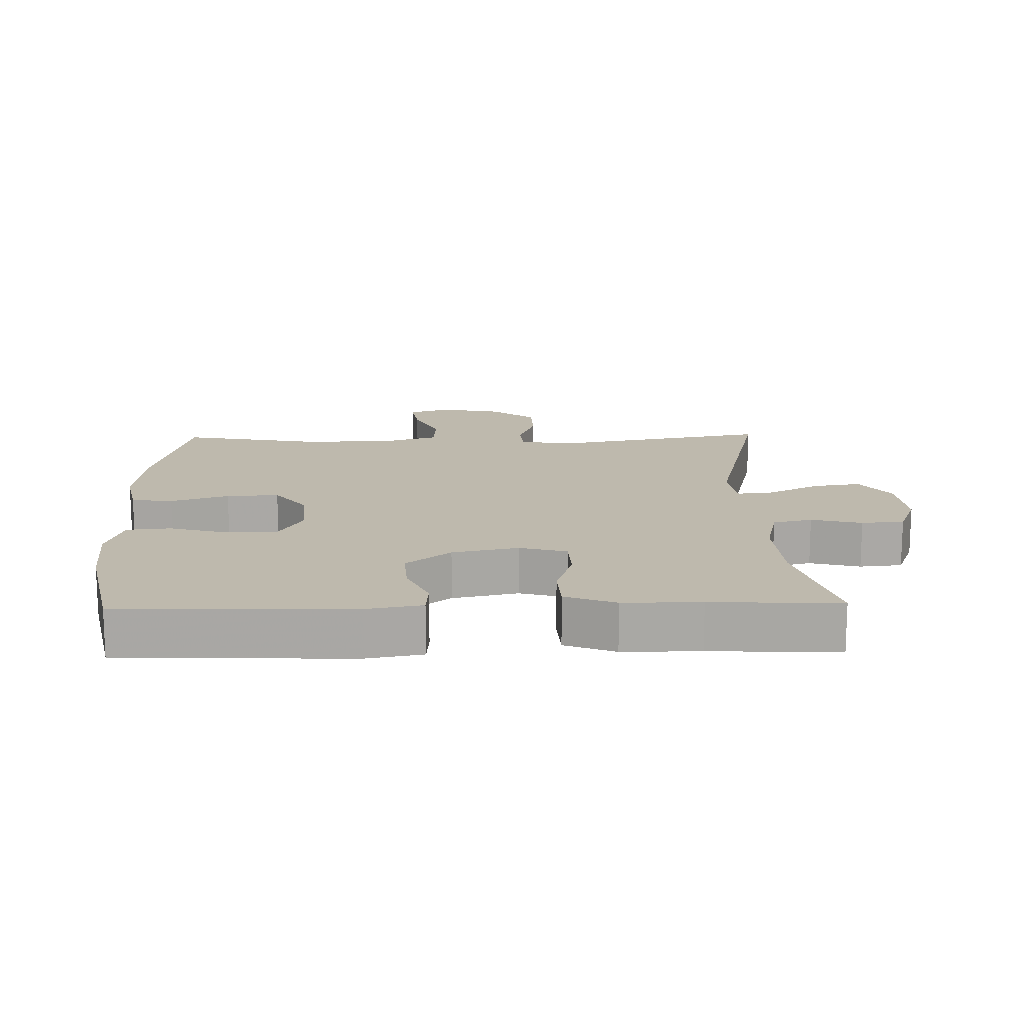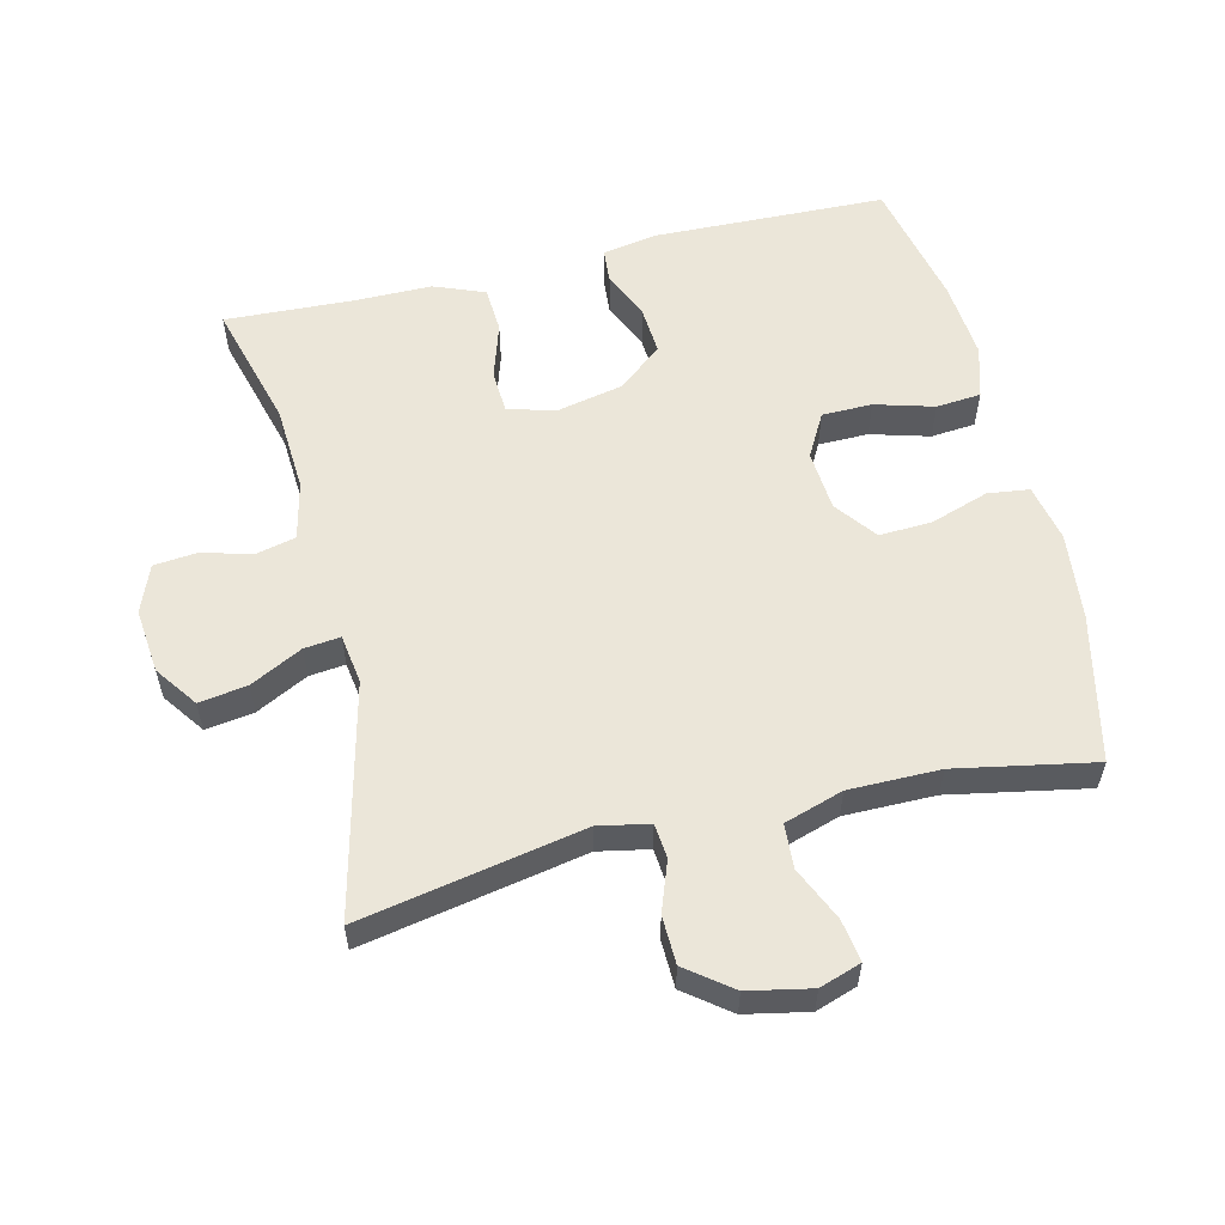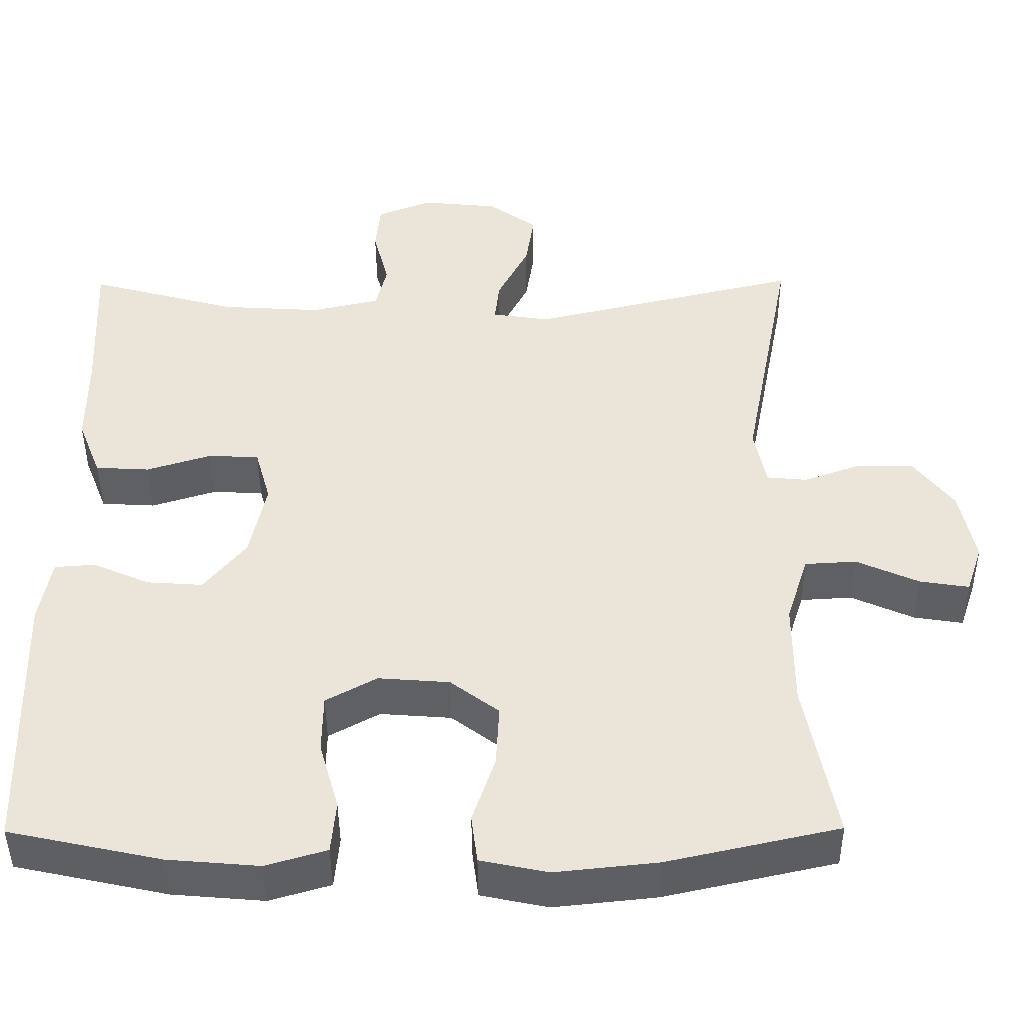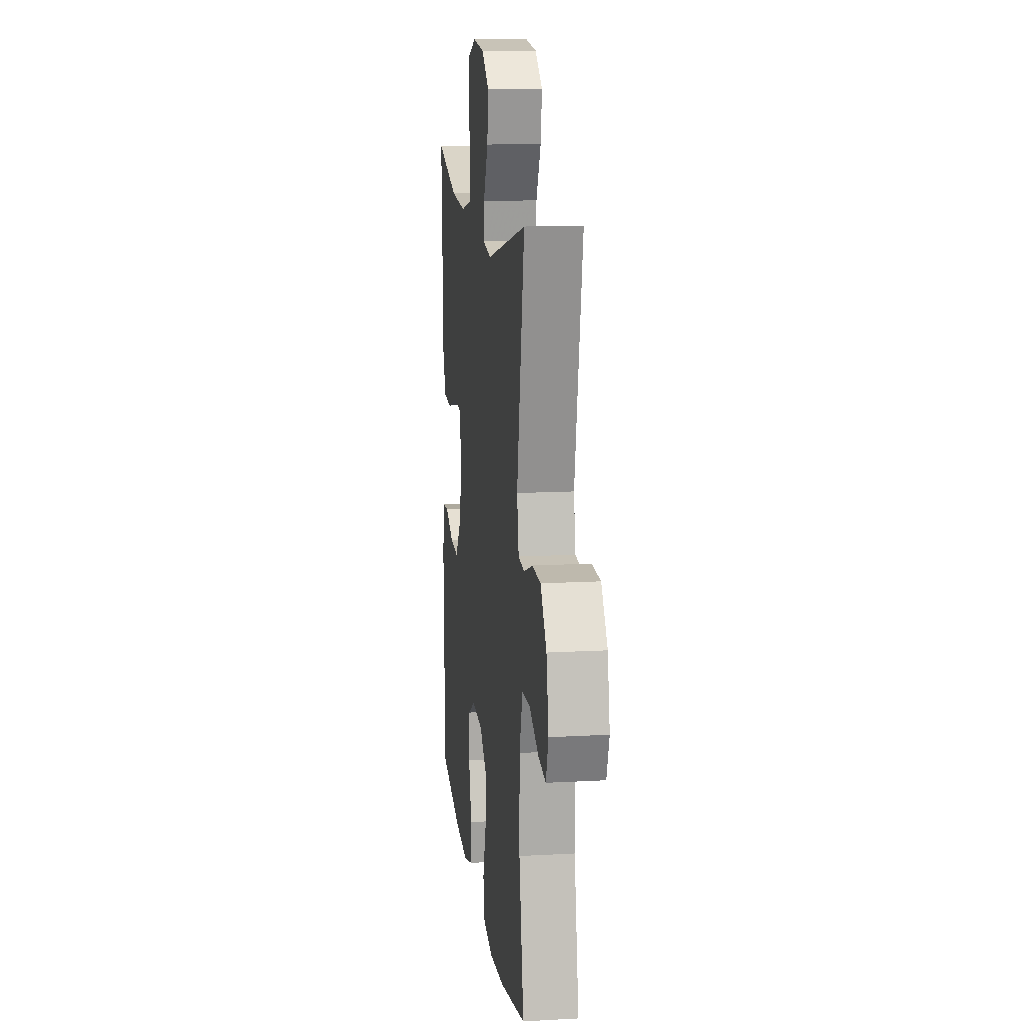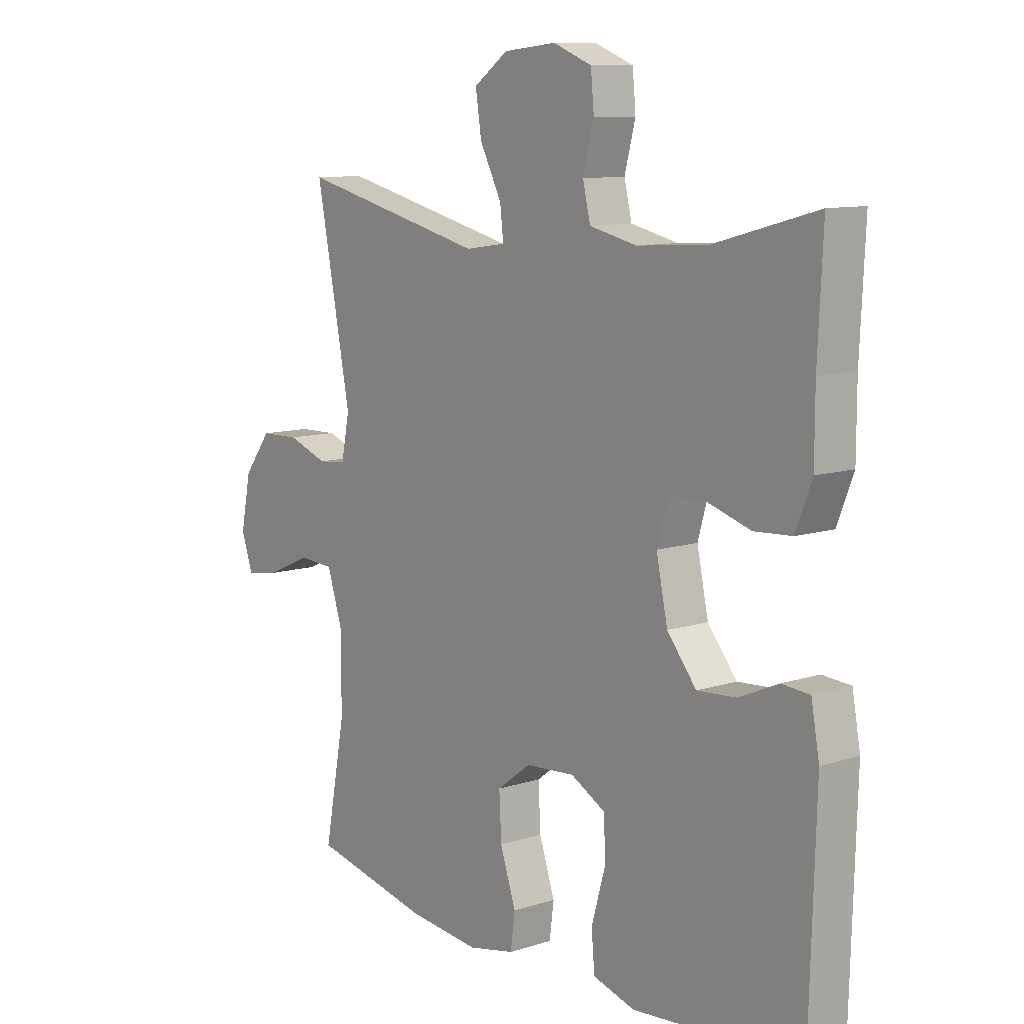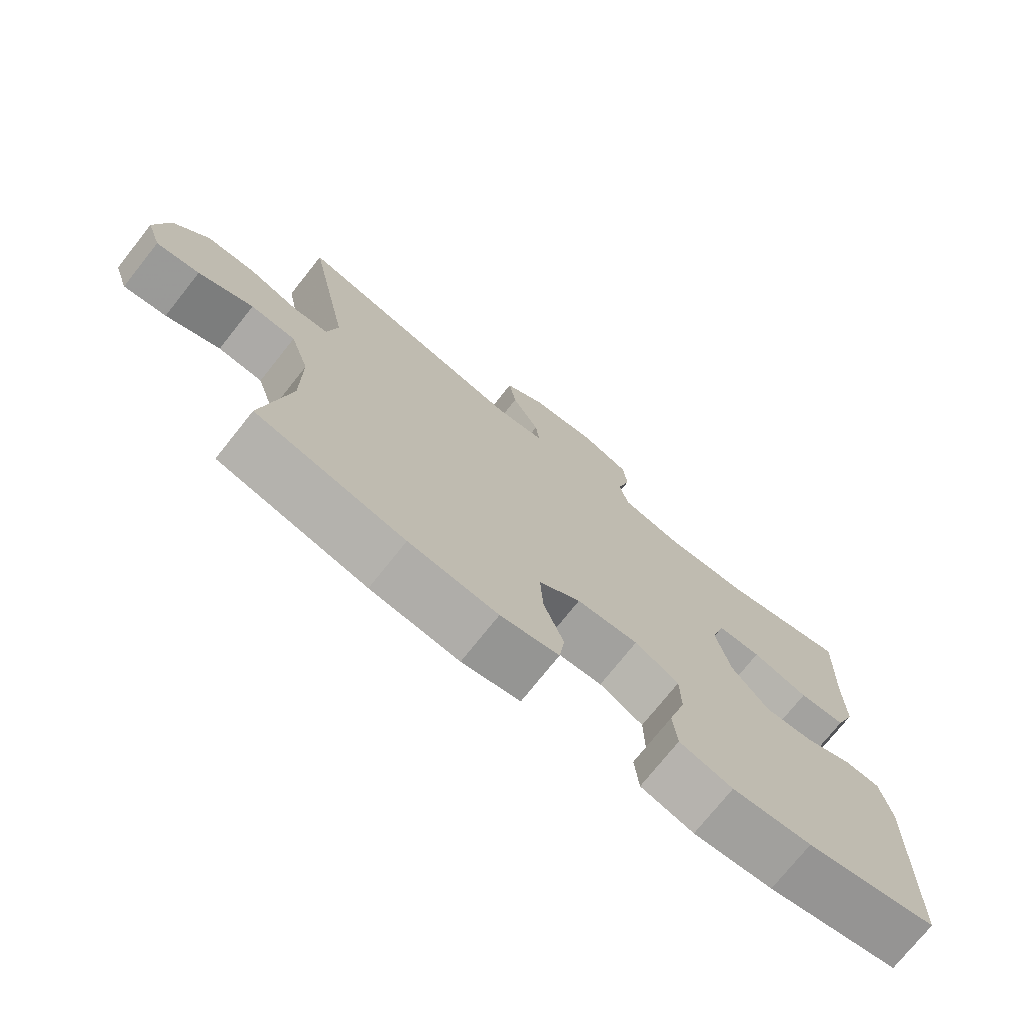
<metadata>
{"format":"obj","ext":"obj","renderer":"f3d","projection":"perspective","resolution":1024,"background":"white","views":[{"elev":15.3,"azim":-91.4,"up":"+Y"},{"elev":57.0,"azim":76.5,"up":"+Y"},{"elev":-44.3,"azim":0.4,"up":"+Z"},{"elev":13.7,"azim":82.9,"up":"+Z"},{"elev":10.2,"azim":-129.2,"up":"+Z"},{"elev":-74.4,"azim":141.5,"up":"+Z"}]}
</metadata>
<code>
v -0.5 0.07 -0.5
v -0.51 0.07 -0.152
v -0.495 0.07 -0.069
v -0.443 0.07 -0.065
v -0.371 0.07 -0.097
v -0.299 0.07 -0.102
v -0.245 0.07 -0.035
v -0.224 0.07 0.064
v -0.244 0.07 0.135
v -0.309 0.07 0.138
v -0.392 0.07 0.112
v -0.461 0.07 0.116
v -0.491 0.07 0.192
v -0.491 0.07 0.308
v -0.5 0.07 0.5
v -0.31 0.07 0.448
v -0.181 0.07 0.44
v -0.094 0.07 0.46
v -0.08 0.07 0.519
v -0.1 0.07 0.595
v -0.094 0.07 0.659
v -0.023 0.07 0.687
v 0.074 0.07 0.677
v 0.137 0.07 0.632
v 0.126 0.07 0.56
v 0.086 0.07 0.482
v 0.08 0.07 0.428
v 0.154 0.07 0.417
v 0.5 0.07 0.5
v 0.436 0.07 0.167
v 0.451 0.07 0.091
v 0.503 0.07 0.086
v 0.577 0.07 0.113
v 0.649 0.07 0.111
v 0.7 0.07 0.044
v 0.719 0.07 -0.05
v 0.698 0.07 -0.112
v 0.635 0.07 -0.102
v 0.555 0.07 -0.066
v 0.489 0.07 -0.07
v 0.461 0.07 -0.158
v 0.461 0.07 -0.294
v 0.5 0.07 -0.5
v 0.281 0.07 -0.549
v 0.15 0.07 -0.563
v 0.064 0.07 -0.545
v 0.056 0.07 -0.483
v 0.085 0.07 -0.396
v 0.089 0.07 -0.317
v 0.027 0.07 -0.27
v -0.064 0.07 -0.263
v -0.129 0.07 -0.299
v -0.13 0.07 -0.374
v -0.105 0.07 -0.462
v -0.111 0.07 -0.529
v -0.189 0.07 -0.552
v -0.306 0.07 -0.542
v -0.5 0 -0.5
v -0.51 0 -0.152
v -0.495 0 -0.069
v -0.443 0 -0.065
v -0.371 0 -0.097
v -0.299 0 -0.102
v -0.245 0 -0.035
v -0.224 0 0.064
v -0.244 0 0.135
v -0.309 0 0.138
v -0.392 0 0.112
v -0.461 0 0.116
v -0.491 0 0.192
v -0.491 0 0.308
v -0.5 0 0.5
v -0.31 0 0.448
v -0.181 0 0.44
v -0.094 0 0.46
v -0.08 0 0.519
v -0.1 0 0.595
v -0.094 0 0.659
v -0.023 0 0.687
v 0.074 0 0.677
v 0.137 0 0.632
v 0.126 0 0.56
v 0.086 0 0.482
v 0.08 0 0.428
v 0.154 0 0.417
v 0.5 0 0.5
v 0.436 0 0.167
v 0.451 0 0.091
v 0.503 0 0.086
v 0.577 0 0.113
v 0.649 0 0.111
v 0.7 0 0.044
v 0.719 0 -0.05
v 0.698 0 -0.112
v 0.635 0 -0.102
v 0.555 0 -0.066
v 0.489 0 -0.07
v 0.461 0 -0.158
v 0.461 0 -0.294
v 0.5 0 -0.5
v 0.281 0 -0.549
v 0.15 0 -0.563
v 0.064 0 -0.545
v 0.056 0 -0.483
v 0.085 0 -0.396
v 0.089 0 -0.317
v 0.027 0 -0.27
v -0.064 0 -0.263
v -0.129 0 -0.299
v -0.13 0 -0.374
v -0.105 0 -0.462
v -0.111 0 -0.529
v -0.189 0 -0.552
v -0.306 0 -0.542
f 3 4 5
f 2 3 5
f 1 2 5
f 57 1 5
f 56 57 5
f 55 56 5
f 54 55 5
f 53 54 5
f 52 53 5 6
f 51 52 6 7
f 50 51 7 8
f 49 50 8 9
f 46 47 48
f 45 46 48
f 44 45 48
f 43 44 48
f 42 43 48
f 41 42 48 49
f 40 41 49 9
f 37 38 39
f 36 37 39
f 35 36 39
f 34 35 39
f 33 34 39
f 32 33 39
f 39 40 9
f 32 39 9
f 31 32 9
f 28 29 30
f 30 31 9
f 28 30 9
f 27 28 9
f 24 25 26
f 23 24 26
f 22 23 26
f 21 22 26
f 20 21 26
f 19 20 26
f 18 19 26 27
f 27 9 10
f 18 27 10
f 17 18 10
f 14 15 16
f 14 16 17
f 13 14 17
f 12 13 17
f 11 12 17
f 10 11 17
f 62 61 60
f 62 60 59
f 62 59 58
f 62 58 114
f 62 114 113
f 62 113 112
f 62 112 111
f 62 111 110
f 63 62 110 109
f 64 63 109 108
f 65 64 108 107
f 66 65 107 106
f 105 104 103
f 105 103 102
f 105 102 101
f 105 101 100
f 105 100 99
f 106 105 99 98
f 66 106 98 97
f 96 95 94
f 96 94 93
f 96 93 92
f 96 92 91
f 96 91 90
f 96 90 89
f 66 97 96
f 66 96 89
f 66 89 88
f 87 86 85
f 66 88 87
f 66 87 85
f 66 85 84
f 83 82 81
f 83 81 80
f 83 80 79
f 83 79 78
f 83 78 77
f 83 77 76
f 84 83 76 75
f 67 66 84
f 67 84 75
f 67 75 74
f 73 72 71
f 74 73 71
f 74 71 70
f 74 70 69
f 74 69 68
f 74 68 67
f 1 58 59 2
f 2 59 60 3
f 3 60 61 4
f 4 61 62 5
f 5 62 63 6
f 6 63 64 7
f 7 64 65 8
f 8 65 66 9
f 9 66 67 10
f 10 67 68 11
f 11 68 69 12
f 12 69 70 13
f 13 70 71 14
f 14 71 72 15
f 15 72 73 16
f 16 73 74 17
f 17 74 75 18
f 18 75 76 19
f 19 76 77 20
f 20 77 78 21
f 21 78 79 22
f 22 79 80 23
f 23 80 81 24
f 24 81 82 25
f 25 82 83 26
f 26 83 84 27
f 27 84 85 28
f 28 85 86 29
f 29 86 87 30
f 30 87 88 31
f 31 88 89 32
f 32 89 90 33
f 33 90 91 34
f 34 91 92 35
f 35 92 93 36
f 36 93 94 37
f 37 94 95 38
f 38 95 96 39
f 39 96 97 40
f 40 97 98 41
f 41 98 99 42
f 42 99 100 43
f 43 100 101 44
f 44 101 102 45
f 45 102 103 46
f 46 103 104 47
f 47 104 105 48
f 48 105 106 49
f 49 106 107 50
f 50 107 108 51
f 51 108 109 52
f 52 109 110 53
f 53 110 111 54
f 54 111 112 55
f 55 112 113 56
f 56 113 114 57
f 57 114 58 1

</code>
